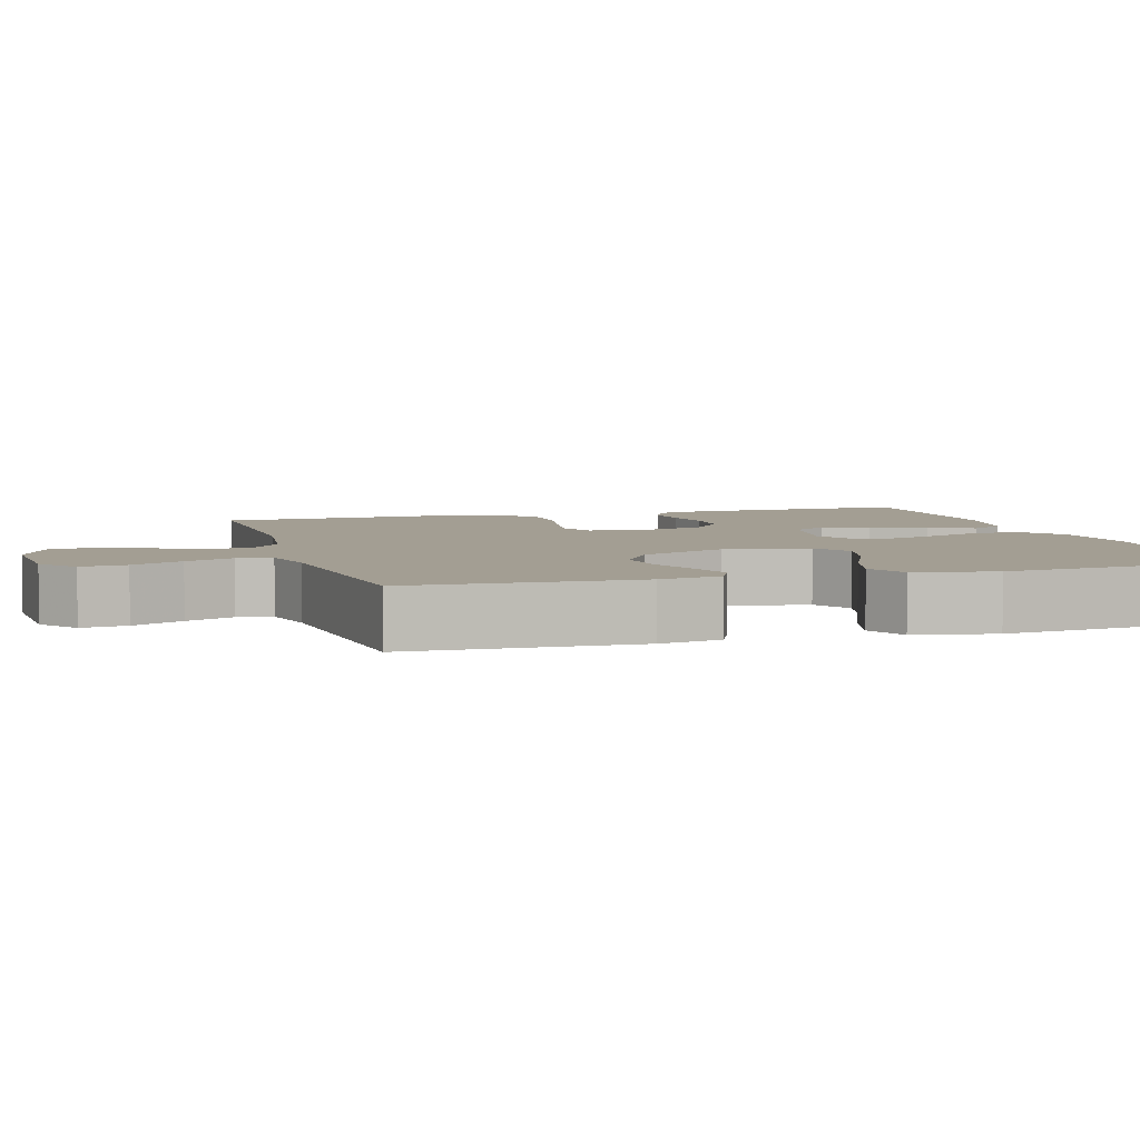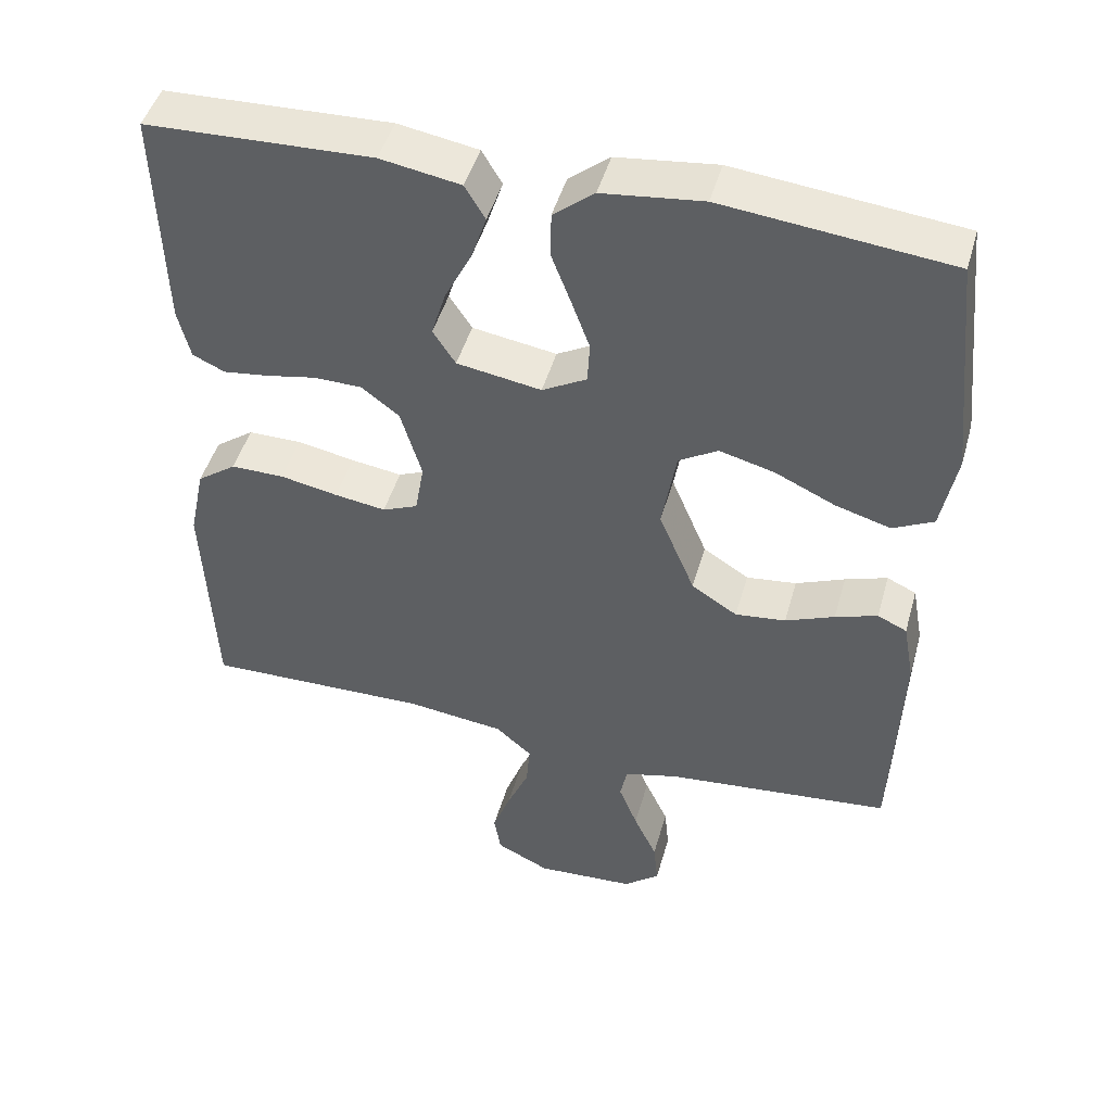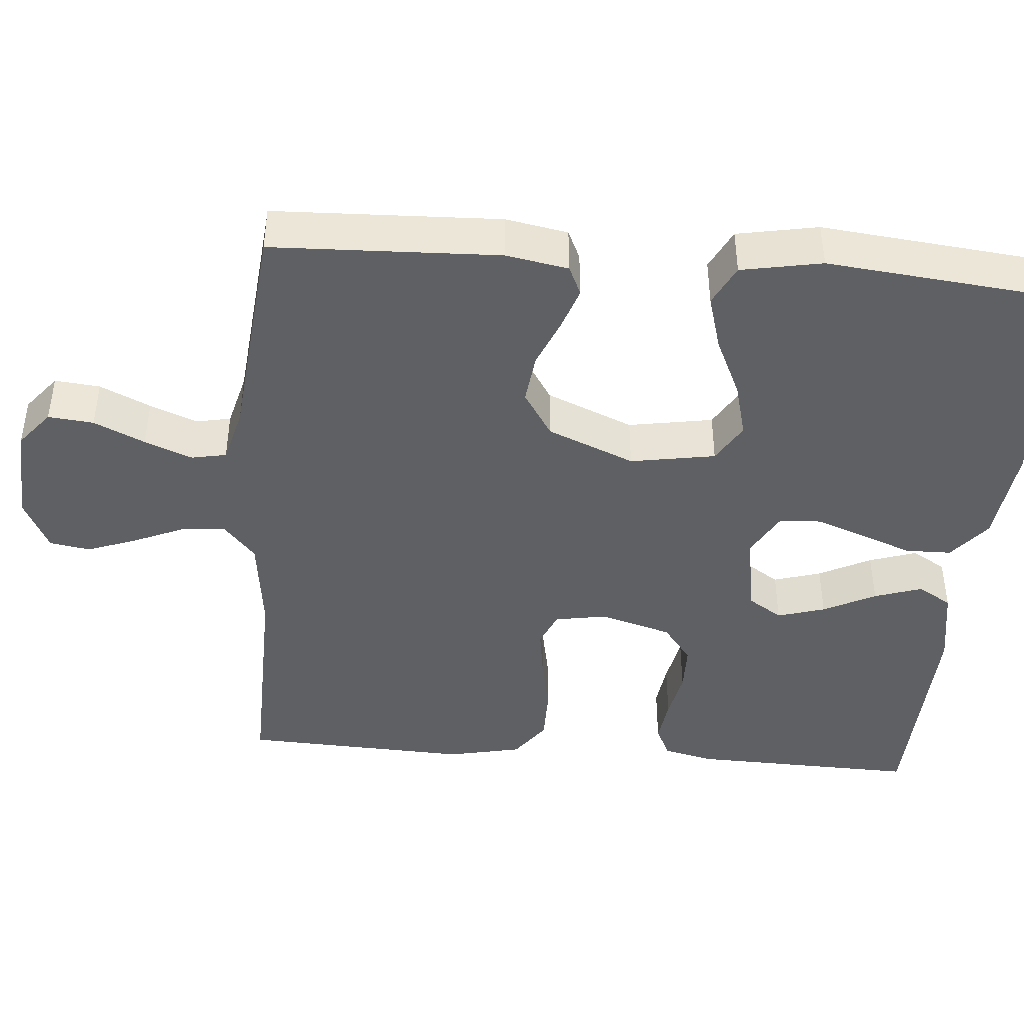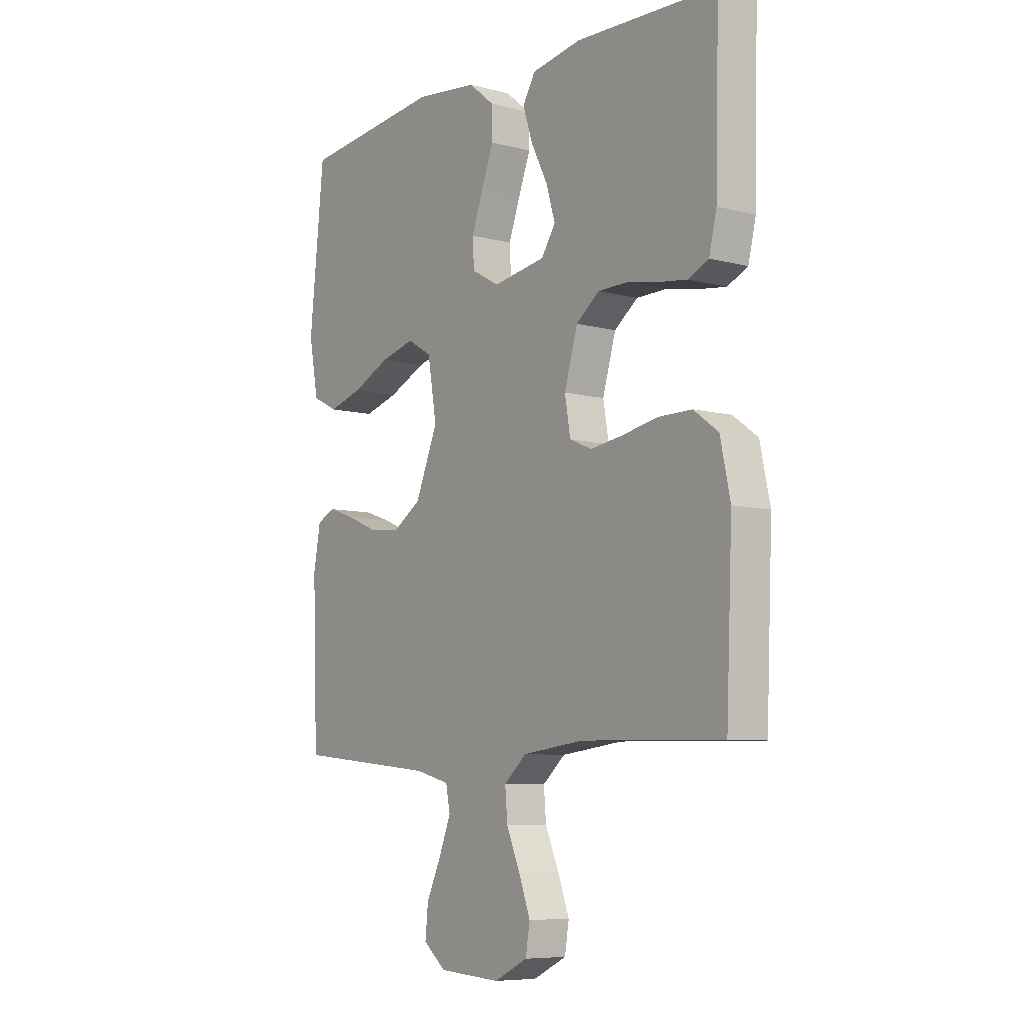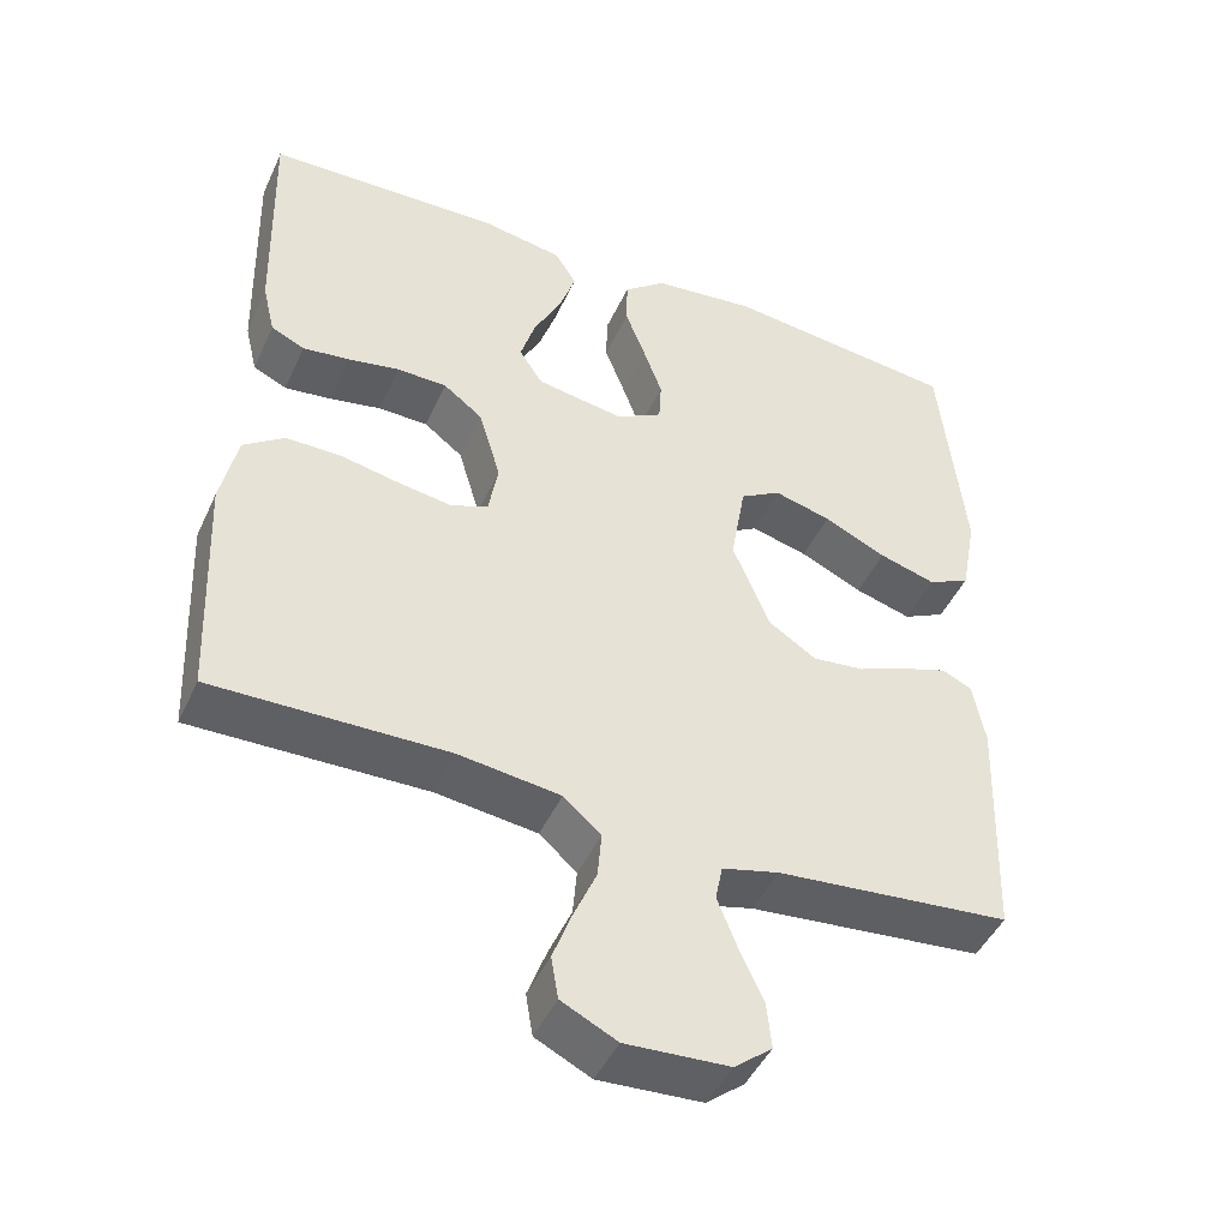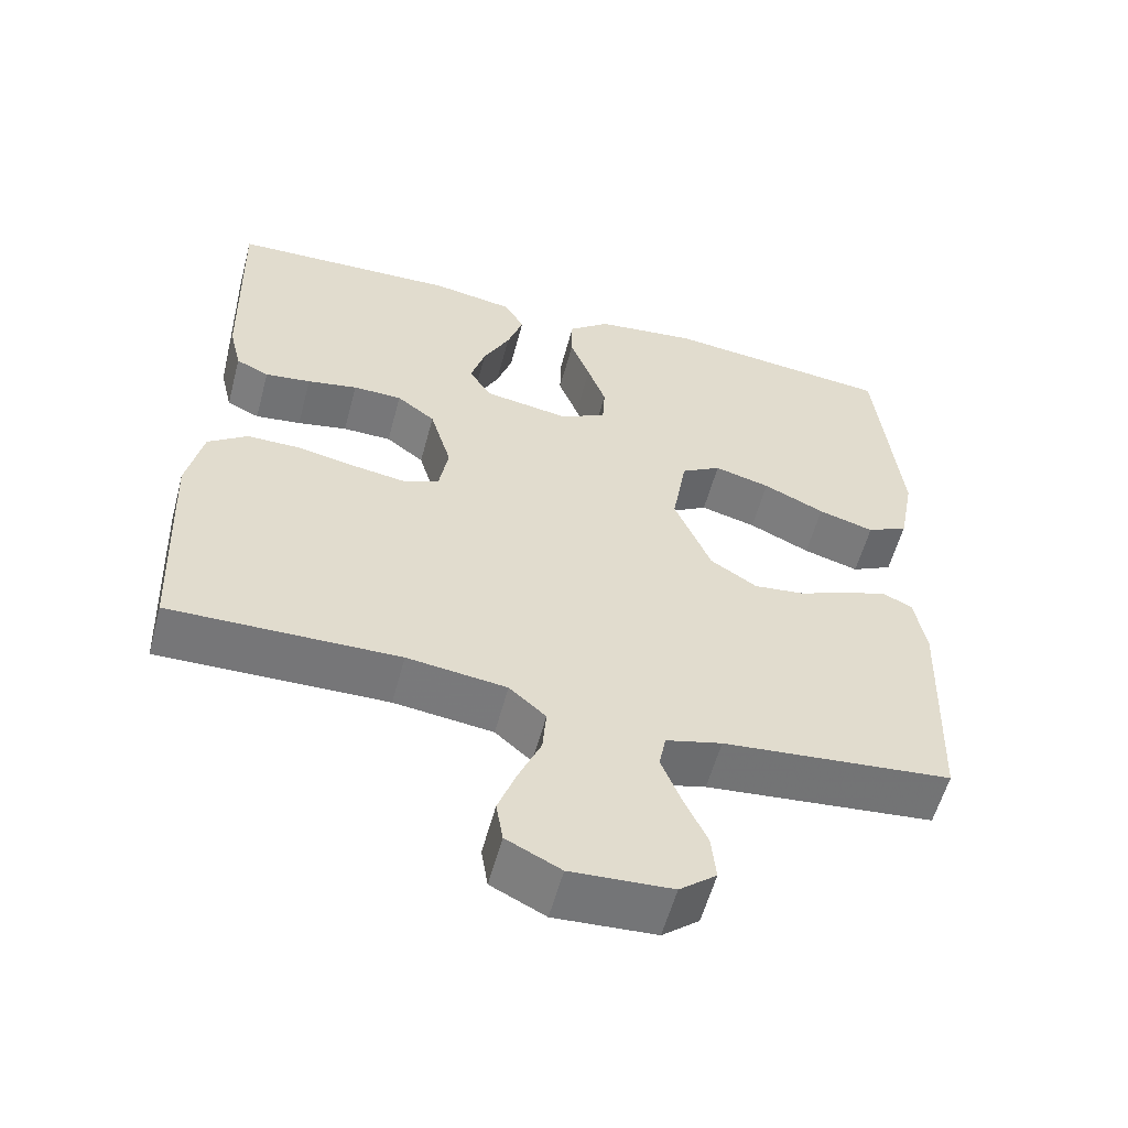
<metadata>
{"format":"obj","ext":"obj","renderer":"f3d","projection":"perspective","resolution":1024,"background":"white","views":[{"elev":5.2,"azim":-106.4,"up":"+Y"},{"elev":46.9,"azim":-164.4,"up":"+Z"},{"elev":-43.2,"azim":-94.7,"up":"+Y"},{"elev":-7.6,"azim":53.5,"up":"+Z"},{"elev":-46.0,"azim":156.2,"up":"+Z"},{"elev":-57.1,"azim":165.1,"up":"+Z"}]}
</metadata>
<code>
v -0.5 0.07 -0.5
v -0.511 0.07 -0.2
v -0.496 0.07 -0.118
v -0.457 0.07 -0.1
v -0.401 0.07 -0.119
v -0.336 0.07 -0.146
v -0.269 0.07 -0.154
v -0.208 0.07 -0.115
v -0.16 0.07 0
v -0.179 0.07 0.112
v -0.231 0.07 0.143
v -0.304 0.07 0.124
v -0.384 0.07 0.087
v -0.457 0.07 0.066
v -0.511 0.07 0.093
v -0.531 0.07 0.2
v -0.5 0.07 0.5
v -0.2 0.07 0.532
v -0.067 0.07 0.516
v -0.013 0.07 0.472
v -0.012 0.07 0.411
v -0.038 0.07 0.343
v -0.062 0.07 0.277
v -0.059 0.07 0.222
v 0 0.07 0.189
v 0.112 0.07 0.207
v 0.142 0.07 0.253
v 0.123 0.07 0.316
v 0.088 0.07 0.385
v 0.067 0.07 0.448
v 0.094 0.07 0.493
v 0.2 0.07 0.511
v 0.5 0.07 0.5
v 0.492 0.07 0.2
v 0.476 0.07 0.133
v 0.433 0.07 0.113
v 0.373 0.07 0.121
v 0.307 0.07 0.134
v 0.243 0.07 0.133
v 0.193 0.07 0.095
v 0.165 0.07 0
v 0.177 0.07 -0.069
v 0.224 0.07 -0.089
v 0.292 0.07 -0.079
v 0.369 0.07 -0.064
v 0.44 0.07 -0.064
v 0.492 0.07 -0.102
v 0.513 0.07 -0.2
v 0.5 0.07 -0.5
v 0.2 0.07 -0.494
v 0.07 0.07 -0.51
v 0.022 0.07 -0.552
v 0.027 0.07 -0.611
v 0.056 0.07 -0.678
v 0.08 0.07 -0.743
v 0.071 0.07 -0.797
v 0 0.07 -0.832
v -0.132 0.07 -0.824
v -0.18 0.07 -0.785
v -0.174 0.07 -0.725
v -0.143 0.07 -0.658
v -0.118 0.07 -0.595
v -0.127 0.07 -0.549
v -0.2 0.07 -0.53
v -0.5 0 -0.5
v -0.511 0 -0.2
v -0.496 0 -0.118
v -0.457 0 -0.1
v -0.401 0 -0.119
v -0.336 0 -0.146
v -0.269 0 -0.154
v -0.208 0 -0.115
v -0.16 0 0
v -0.179 0 0.112
v -0.231 0 0.143
v -0.304 0 0.124
v -0.384 0 0.087
v -0.457 0 0.066
v -0.511 0 0.093
v -0.531 0 0.2
v -0.5 0 0.5
v -0.2 0 0.532
v -0.067 0 0.516
v -0.013 0 0.472
v -0.012 0 0.411
v -0.038 0 0.343
v -0.062 0 0.277
v -0.059 0 0.222
v 0 0 0.189
v 0.112 0 0.207
v 0.142 0 0.253
v 0.123 0 0.316
v 0.088 0 0.385
v 0.067 0 0.448
v 0.094 0 0.493
v 0.2 0 0.511
v 0.5 0 0.5
v 0.492 0 0.2
v 0.476 0 0.133
v 0.433 0 0.113
v 0.373 0 0.121
v 0.307 0 0.134
v 0.243 0 0.133
v 0.193 0 0.095
v 0.165 0 0
v 0.177 0 -0.069
v 0.224 0 -0.089
v 0.292 0 -0.079
v 0.369 0 -0.064
v 0.44 0 -0.064
v 0.492 0 -0.102
v 0.513 0 -0.2
v 0.5 0 -0.5
v 0.2 0 -0.494
v 0.07 0 -0.51
v 0.022 0 -0.552
v 0.027 0 -0.611
v 0.056 0 -0.678
v 0.08 0 -0.743
v 0.071 0 -0.797
v 0 0 -0.832
v -0.132 0 -0.824
v -0.18 0 -0.785
v -0.174 0 -0.725
v -0.143 0 -0.658
v -0.118 0 -0.595
v -0.127 0 -0.549
v -0.2 0 -0.53
f 59 60 61
f 58 59 61
f 57 58 61
f 56 57 61
f 55 56 61
f 54 55 61
f 53 54 61
f 52 53 61 62
f 51 52 62 63
f 48 49 50
f 47 48 50
f 46 47 50
f 45 46 50
f 44 45 50
f 43 44 50 51
f 51 63 64
f 43 51 64
f 42 43 64
f 36 37 38
f 35 36 38
f 34 35 38
f 33 34 38
f 32 33 38
f 31 32 38
f 30 31 38
f 29 30 38
f 28 29 38
f 27 28 38 39
f 26 27 39 40
f 20 21 22
f 19 20 22
f 18 19 22
f 17 18 22
f 16 17 22
f 15 16 22
f 14 15 22
f 13 14 22
f 12 13 22
f 11 12 22 23
f 10 11 23 24
f 4 5 6
f 3 4 6
f 2 3 6
f 1 2 6
f 64 1 6
f 64 6 7
f 64 7 8
f 42 64 8
f 41 42 8
f 41 8 9
f 40 41 9
f 26 40 9
f 25 26 9
f 9 10 24 25
f 125 124 123
f 125 123 122
f 125 122 121
f 125 121 120
f 125 120 119
f 125 119 118
f 125 118 117
f 126 125 117 116
f 127 126 116 115
f 114 113 112
f 114 112 111
f 114 111 110
f 114 110 109
f 114 109 108
f 115 114 108 107
f 128 127 115
f 128 115 107
f 128 107 106
f 102 101 100
f 102 100 99
f 102 99 98
f 102 98 97
f 102 97 96
f 102 96 95
f 102 95 94
f 102 94 93
f 102 93 92
f 103 102 92 91
f 104 103 91 90
f 86 85 84
f 86 84 83
f 86 83 82
f 86 82 81
f 86 81 80
f 86 80 79
f 86 79 78
f 86 78 77
f 86 77 76
f 87 86 76 75
f 88 87 75 74
f 70 69 68
f 70 68 67
f 70 67 66
f 70 66 65
f 70 65 128
f 71 70 128
f 72 71 128
f 72 128 106
f 72 106 105
f 73 72 105
f 73 105 104
f 73 104 90
f 73 90 89
f 89 88 74 73
f 1 65 66 2
f 2 66 67 3
f 3 67 68 4
f 4 68 69 5
f 5 69 70 6
f 6 70 71 7
f 7 71 72 8
f 8 72 73 9
f 9 73 74 10
f 10 74 75 11
f 11 75 76 12
f 12 76 77 13
f 13 77 78 14
f 14 78 79 15
f 15 79 80 16
f 16 80 81 17
f 17 81 82 18
f 18 82 83 19
f 19 83 84 20
f 20 84 85 21
f 21 85 86 22
f 22 86 87 23
f 23 87 88 24
f 24 88 89 25
f 25 89 90 26
f 26 90 91 27
f 27 91 92 28
f 28 92 93 29
f 29 93 94 30
f 30 94 95 31
f 31 95 96 32
f 32 96 97 33
f 33 97 98 34
f 34 98 99 35
f 35 99 100 36
f 36 100 101 37
f 37 101 102 38
f 38 102 103 39
f 39 103 104 40
f 40 104 105 41
f 41 105 106 42
f 42 106 107 43
f 43 107 108 44
f 44 108 109 45
f 45 109 110 46
f 46 110 111 47
f 47 111 112 48
f 48 112 113 49
f 49 113 114 50
f 50 114 115 51
f 51 115 116 52
f 52 116 117 53
f 53 117 118 54
f 54 118 119 55
f 55 119 120 56
f 56 120 121 57
f 57 121 122 58
f 58 122 123 59
f 59 123 124 60
f 60 124 125 61
f 61 125 126 62
f 62 126 127 63
f 63 127 128 64
f 64 128 65 1

</code>
